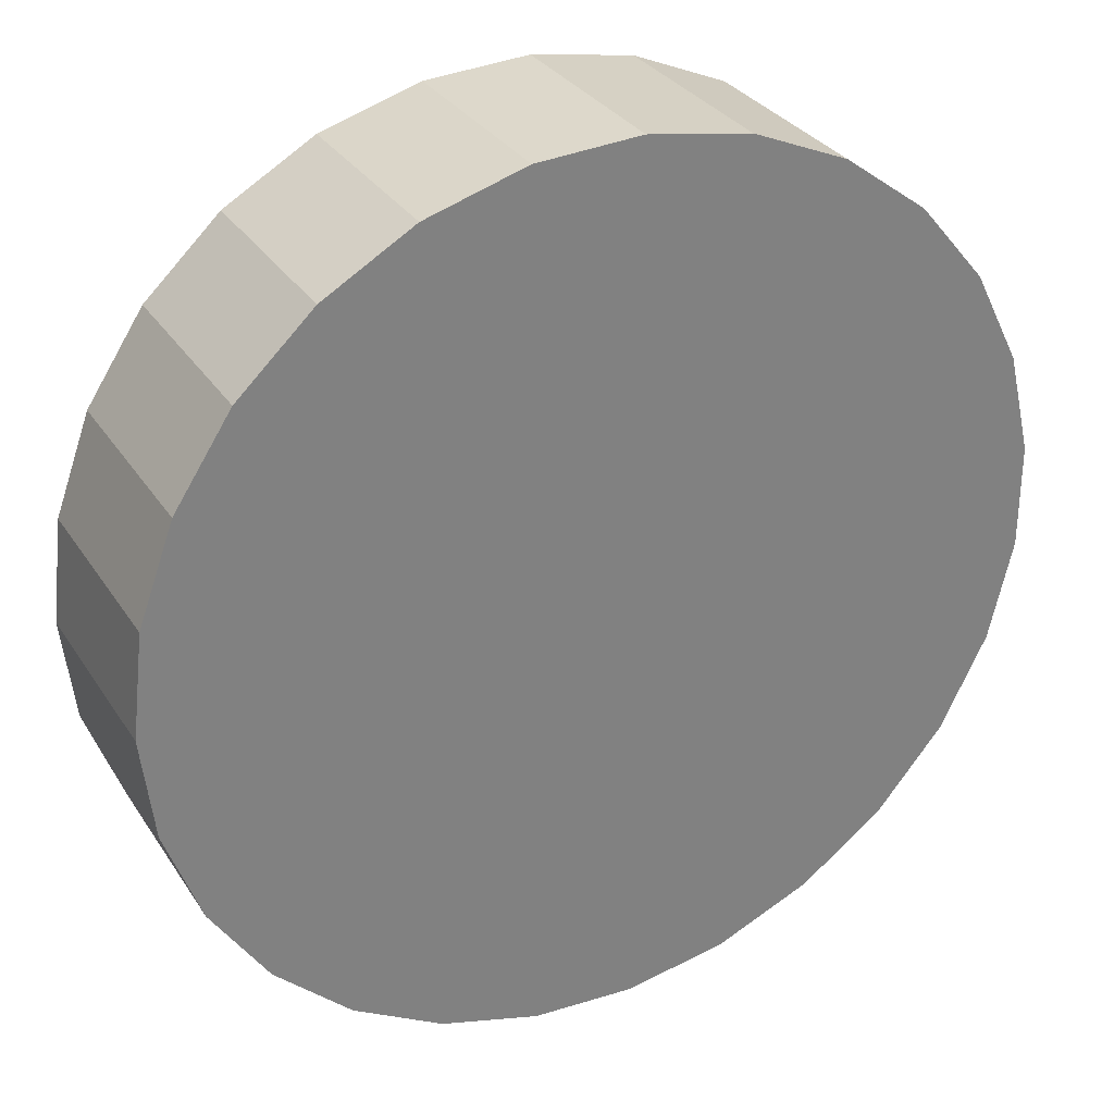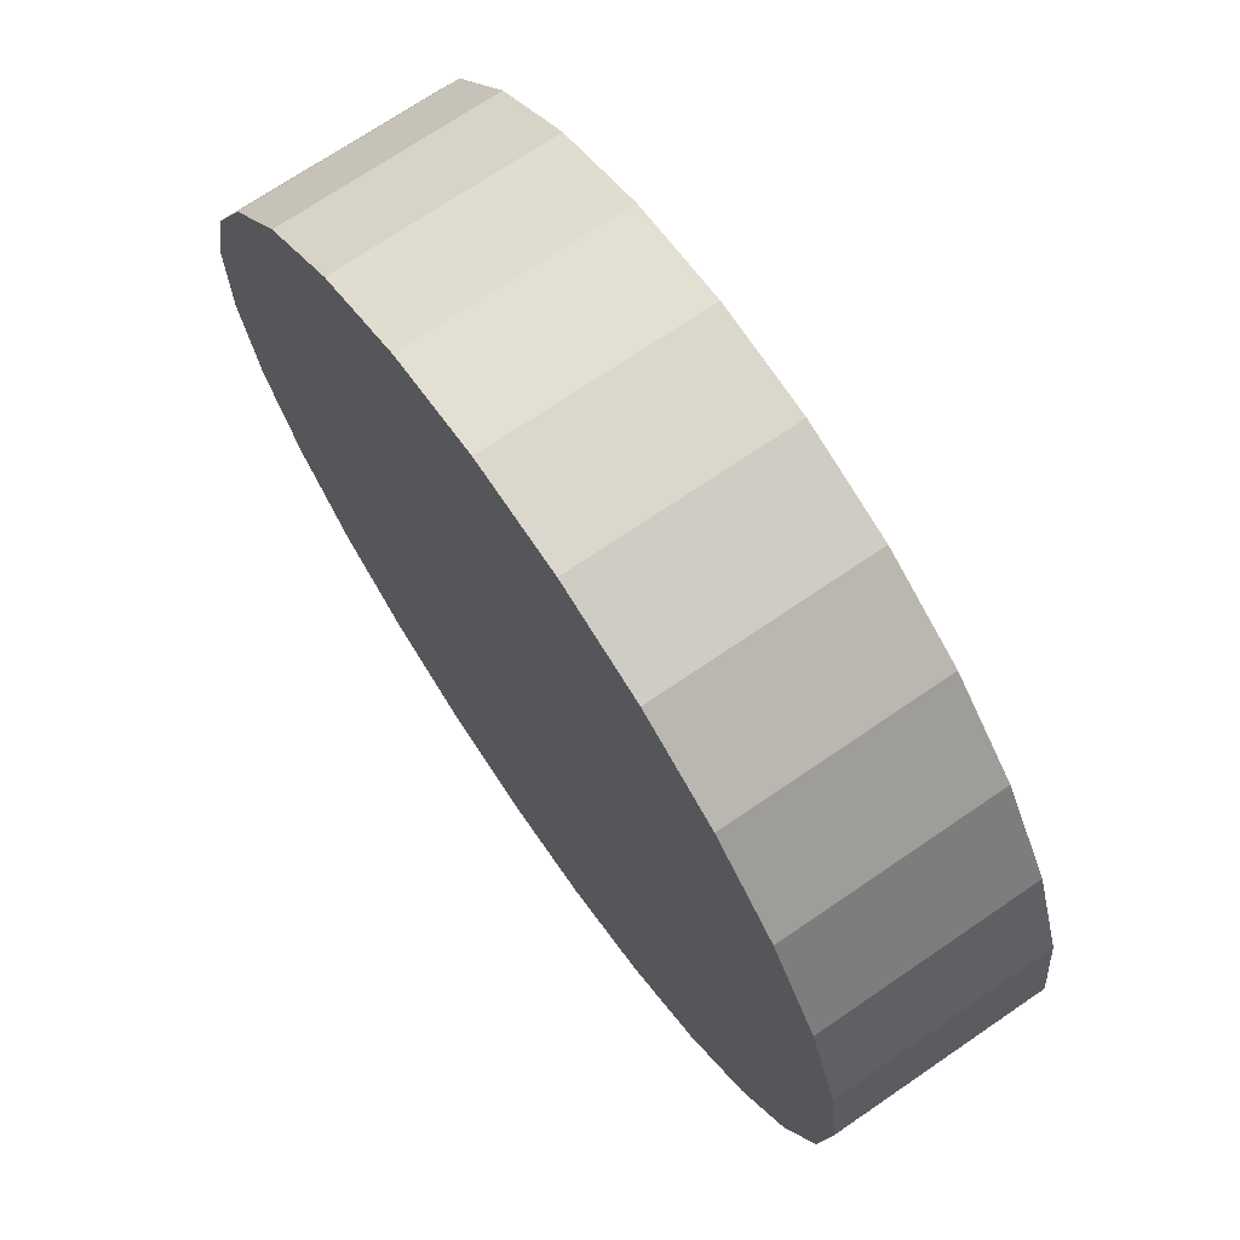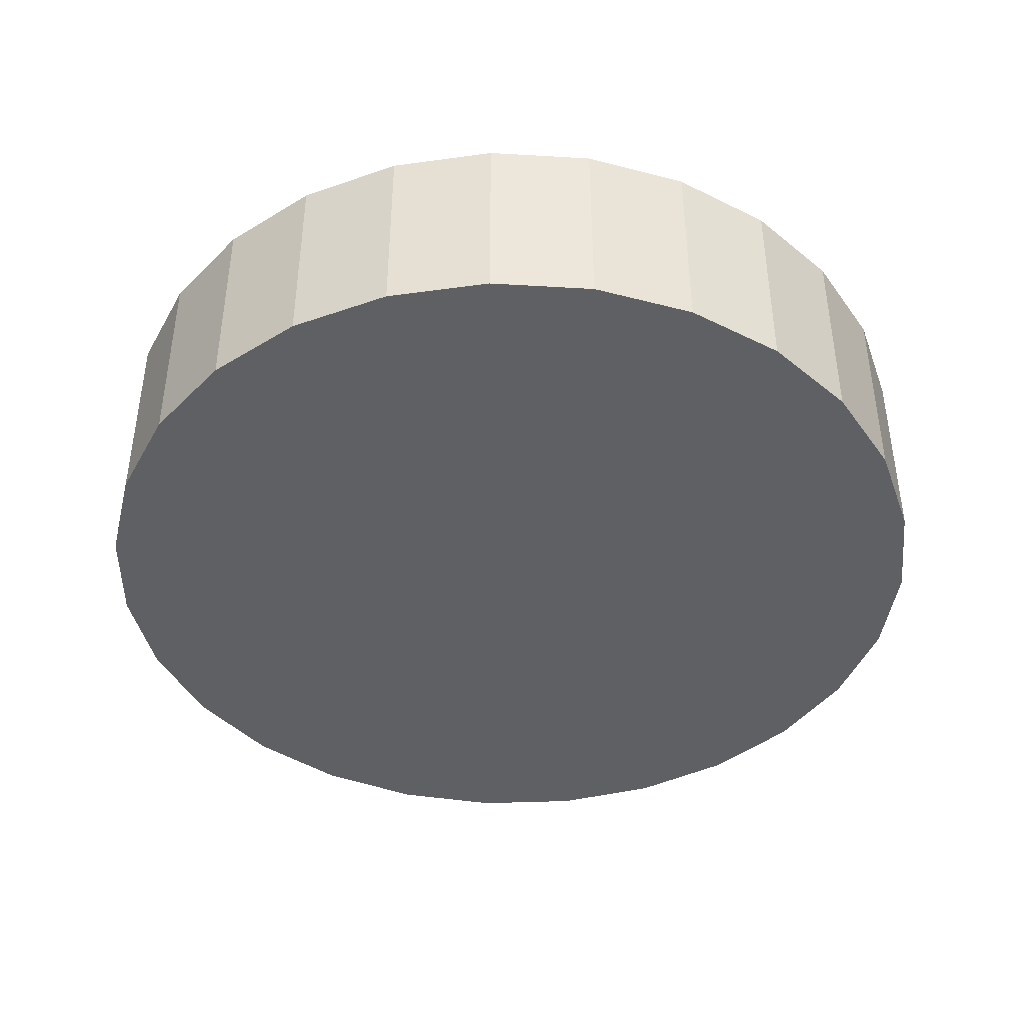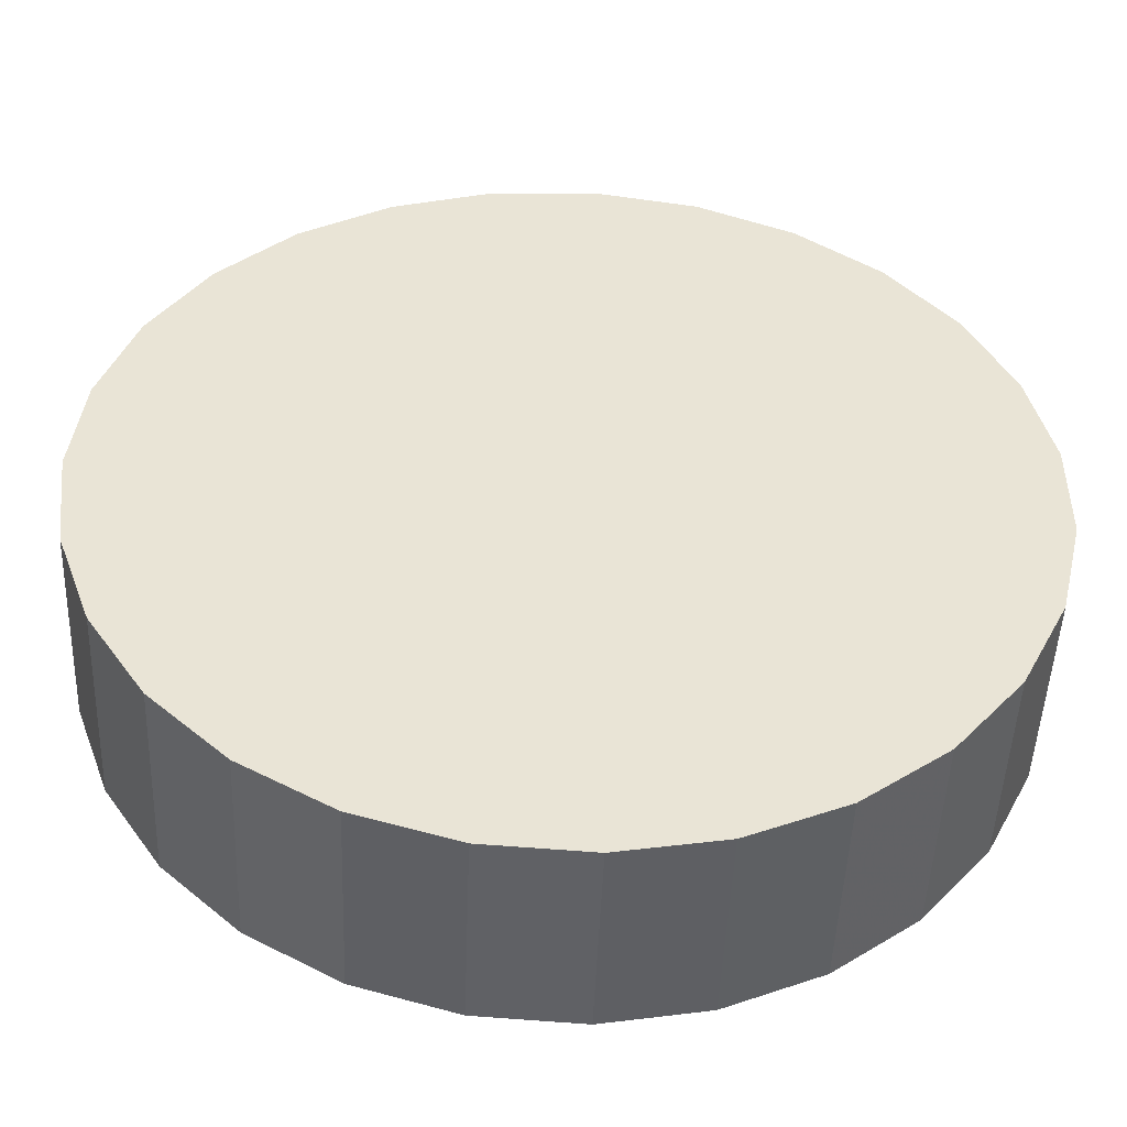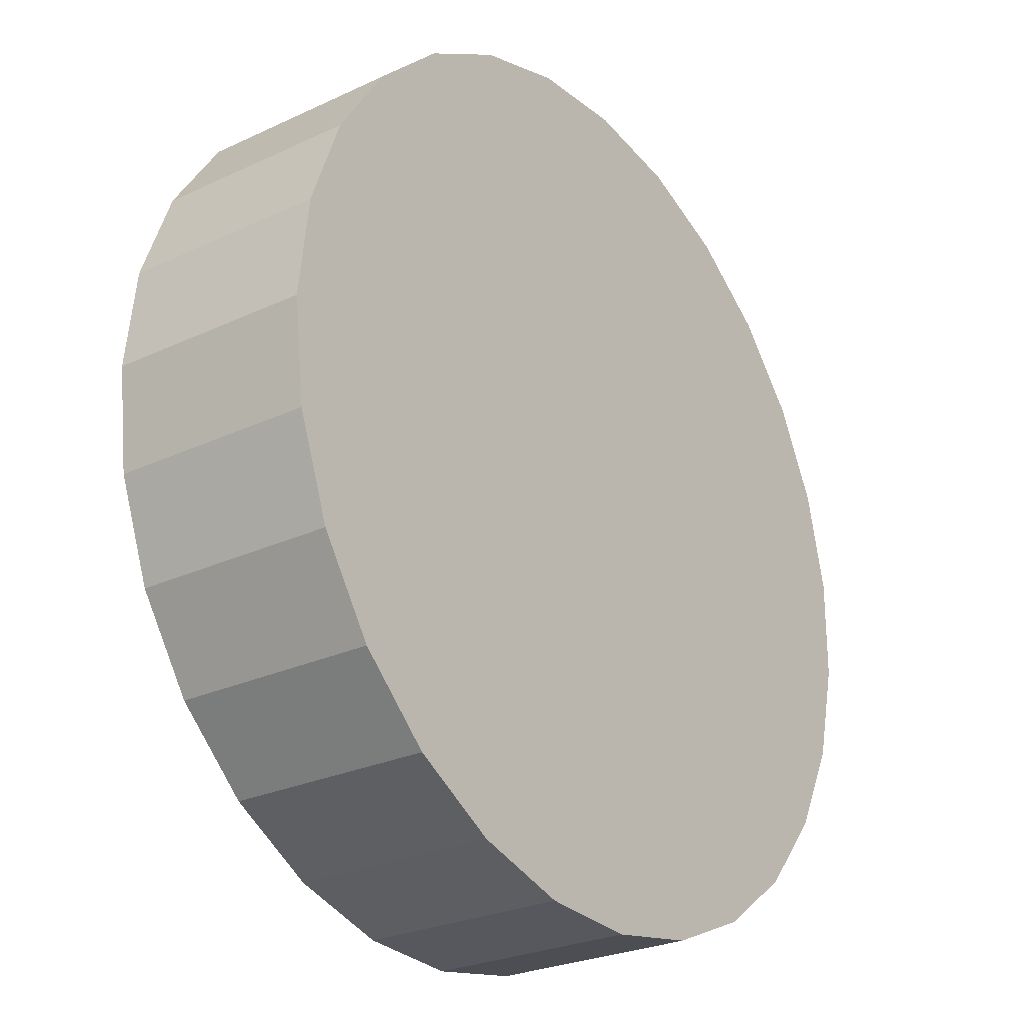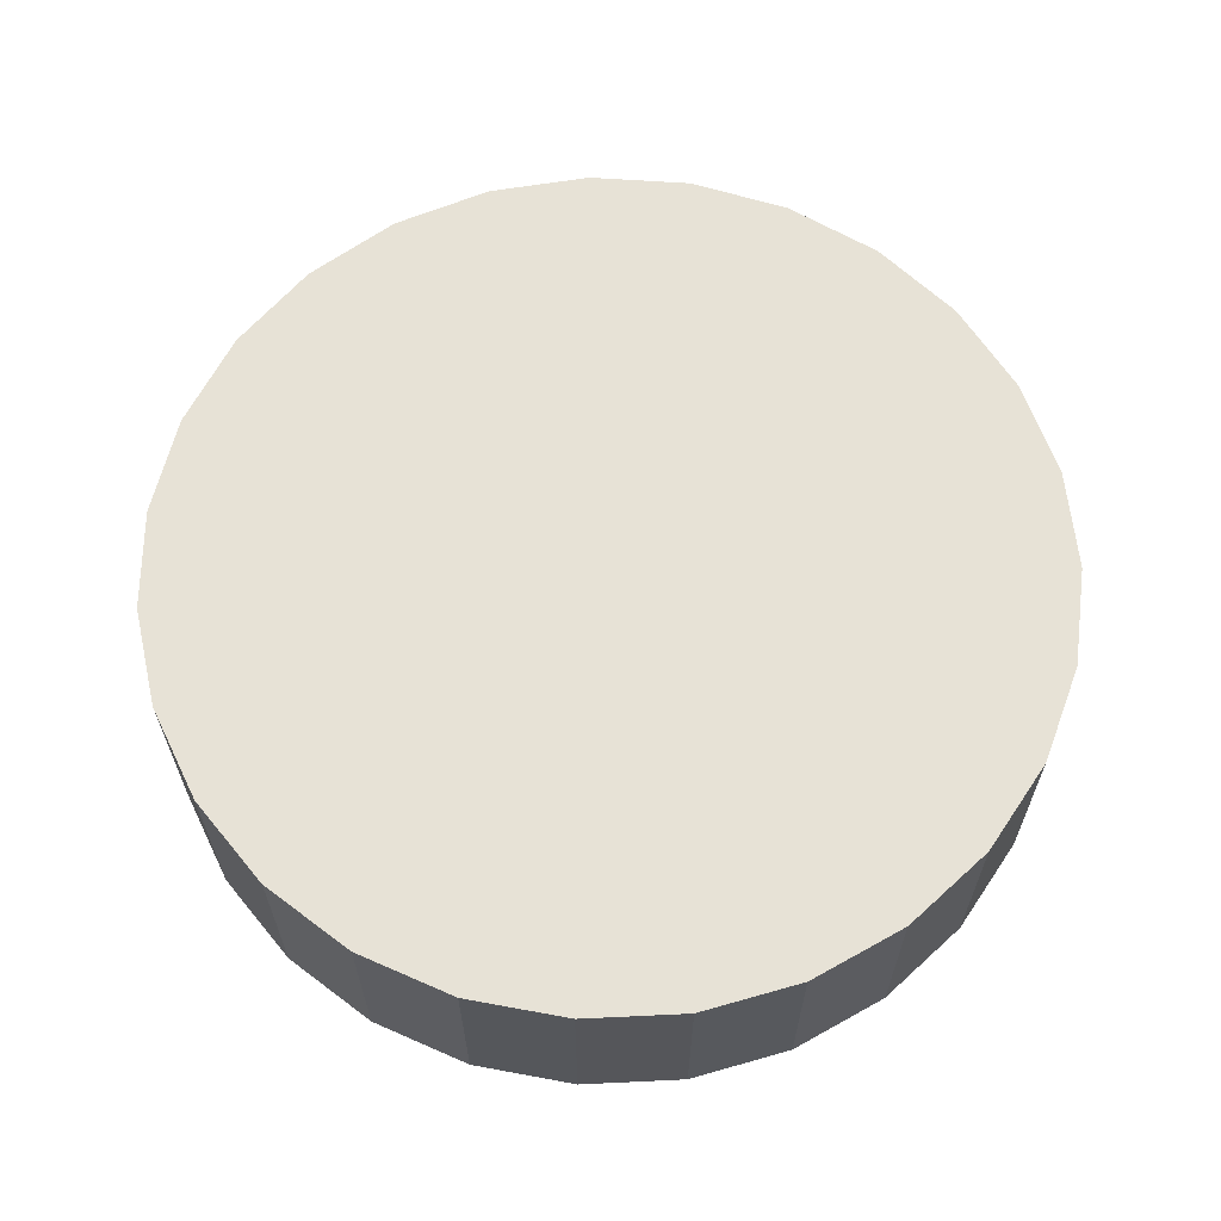
<metadata>
{"format":"obj","ext":"obj","renderer":"f3d","projection":"perspective","resolution":1024,"background":"white","views":[{"elev":30.9,"azim":152.6,"up":"+Y"},{"elev":71.0,"azim":55.6,"up":"+Y"},{"elev":-42.5,"azim":26.0,"up":"+Z"},{"elev":-48.3,"azim":177.8,"up":"+Y"},{"elev":-26.1,"azim":126.6,"up":"+Y"},{"elev":63.6,"azim":-79.4,"up":"+Z"}]}
</metadata>
<code>
v 0 0 -0.4229
v 1.83 0 -0.4229
v 1.83 0 0.4229
v 0 0 0.4229
v 1.78 0.4219 -0.4229
v 1.78 0.4219 0.4229
v 1.635 0.8211 -0.4229
v 1.635 0.8211 0.4229
v 1.402 1.176 -0.4229
v 1.402 1.176 0.4229
v 1.093 1.468 -0.4229
v 1.093 1.468 0.4229
v 0.7247 1.68 -0.4229
v 0.7247 1.68 0.4229
v 0.3177 1.802 -0.4229
v 0.3177 1.802 0.4229
v -0.1064 1.826 -0.4229
v -0.1064 1.826 0.4229
v -0.5247 1.753 -0.4229
v -0.5247 1.753 0.4229
v -0.9148 1.584 -0.4229
v -0.9148 1.584 0.4229
v -1.256 1.331 -0.4229
v -1.256 1.331 0.4229
v -1.529 1.005 -0.4229
v -1.529 1.005 0.4229
v -1.719 0.6258 -0.4229
v -1.719 0.6258 0.4229
v -1.817 0.2124 -0.4229
v -1.817 0.2124 0.4229
v -1.817 -0.2124 -0.4229
v -1.817 -0.2124 0.4229
v -1.719 -0.6258 -0.4229
v -1.719 -0.6258 0.4229
v -1.529 -1.005 -0.4229
v -1.529 -1.005 0.4229
v -1.256 -1.331 -0.4229
v -1.256 -1.331 0.4229
v -0.9148 -1.584 -0.4229
v -0.9148 -1.584 0.4229
v -0.5247 -1.753 -0.4229
v -0.5247 -1.753 0.4229
v -0.1064 -1.826 -0.4229
v -0.1064 -1.826 0.4229
v 0.3177 -1.802 -0.4229
v 0.3177 -1.802 0.4229
v 0.7247 -1.68 -0.4229
v 0.7247 -1.68 0.4229
v 1.093 -1.468 -0.4229
v 1.093 -1.468 0.4229
v 1.402 -1.176 -0.4229
v 1.402 -1.176 0.4229
v 1.635 -0.8211 -0.4229
v 1.635 -0.8211 0.4229
v 1.78 -0.4219 -0.4229
v 1.78 -0.4219 0.4229
f 2 1 5
f 2 5 3
f 3 5 6
f 3 6 4
f 5 1 7
f 5 7 6
f 6 7 8
f 6 8 4
f 7 1 9
f 7 9 8
f 8 9 10
f 8 10 4
f 9 1 11
f 9 11 10
f 10 11 12
f 10 12 4
f 11 1 13
f 11 13 12
f 12 13 14
f 12 14 4
f 13 1 15
f 13 15 14
f 14 15 16
f 14 16 4
f 15 1 17
f 15 17 16
f 16 17 18
f 16 18 4
f 17 1 19
f 17 19 18
f 18 19 20
f 18 20 4
f 19 1 21
f 19 21 20
f 20 21 22
f 20 22 4
f 21 1 23
f 21 23 22
f 22 23 24
f 22 24 4
f 23 1 25
f 23 25 24
f 24 25 26
f 24 26 4
f 25 1 27
f 25 27 26
f 26 27 28
f 26 28 4
f 27 1 29
f 27 29 28
f 28 29 30
f 28 30 4
f 29 1 31
f 29 31 30
f 30 31 32
f 30 32 4
f 31 1 33
f 31 33 32
f 32 33 34
f 32 34 4
f 33 1 35
f 33 35 34
f 34 35 36
f 34 36 4
f 35 1 37
f 35 37 36
f 36 37 38
f 36 38 4
f 37 1 39
f 37 39 38
f 38 39 40
f 38 40 4
f 39 1 41
f 39 41 40
f 40 41 42
f 40 42 4
f 41 1 43
f 41 43 42
f 42 43 44
f 42 44 4
f 43 1 45
f 43 45 44
f 44 45 46
f 44 46 4
f 45 1 47
f 45 47 46
f 46 47 48
f 46 48 4
f 47 1 49
f 47 49 48
f 48 49 50
f 48 50 4
f 49 1 51
f 49 51 50
f 50 51 52
f 50 52 4
f 51 1 53
f 51 53 52
f 52 53 54
f 52 54 4
f 53 1 55
f 53 55 54
f 54 55 56
f 54 56 4
f 55 1 2
f 55 2 56
f 56 2 3
f 56 3 4

</code>
